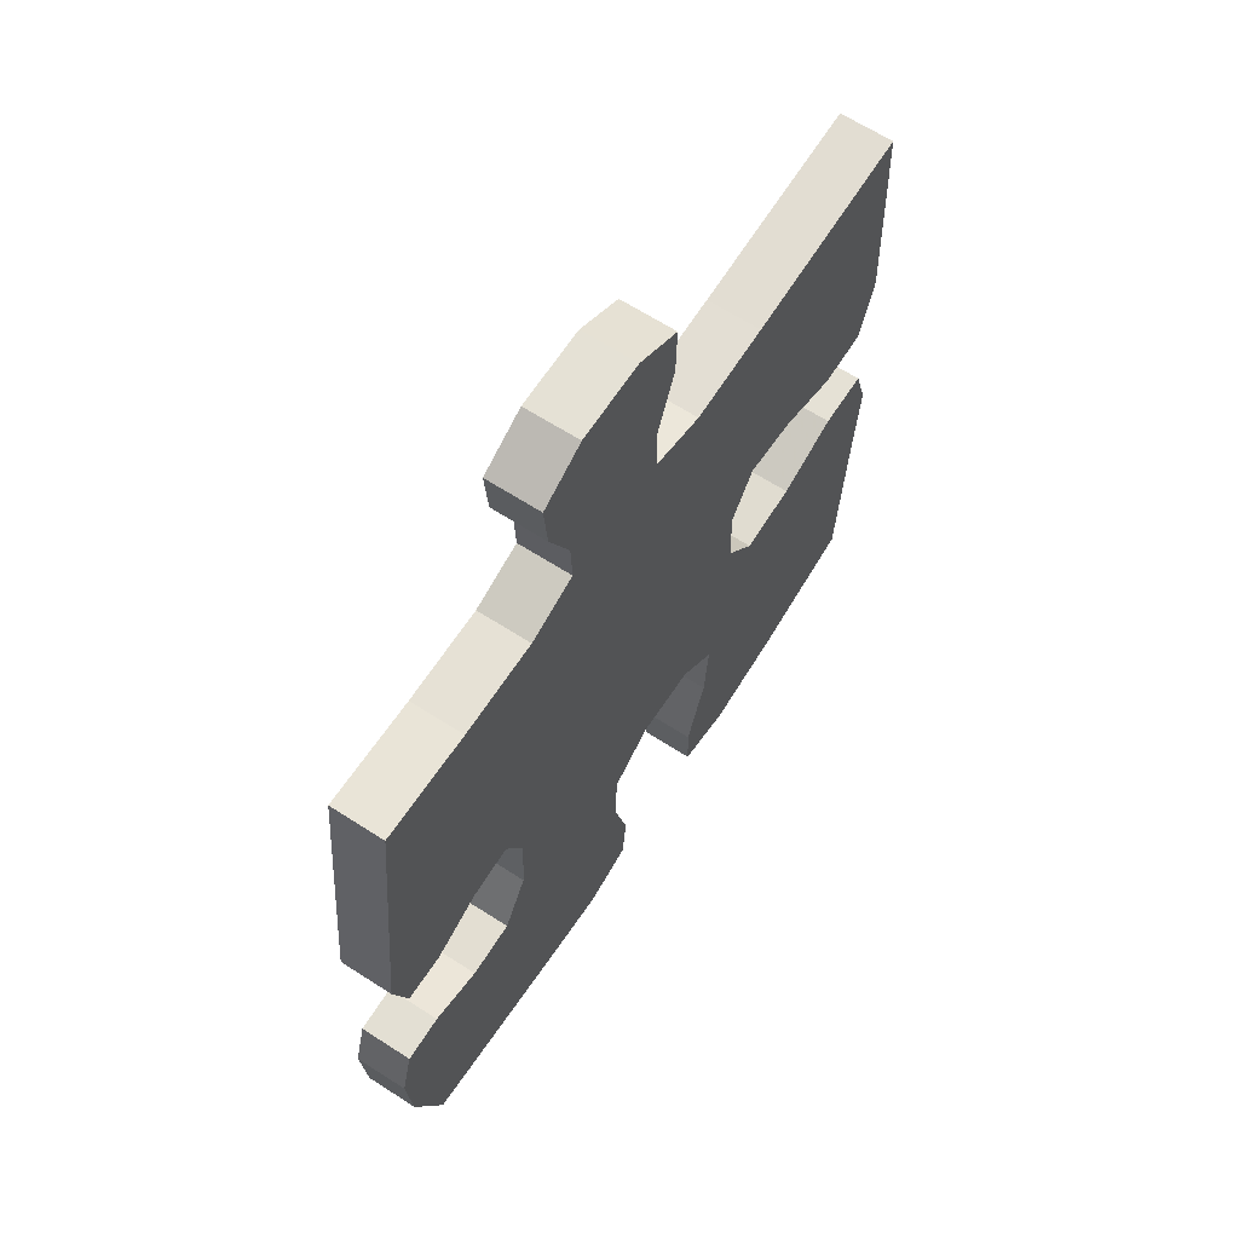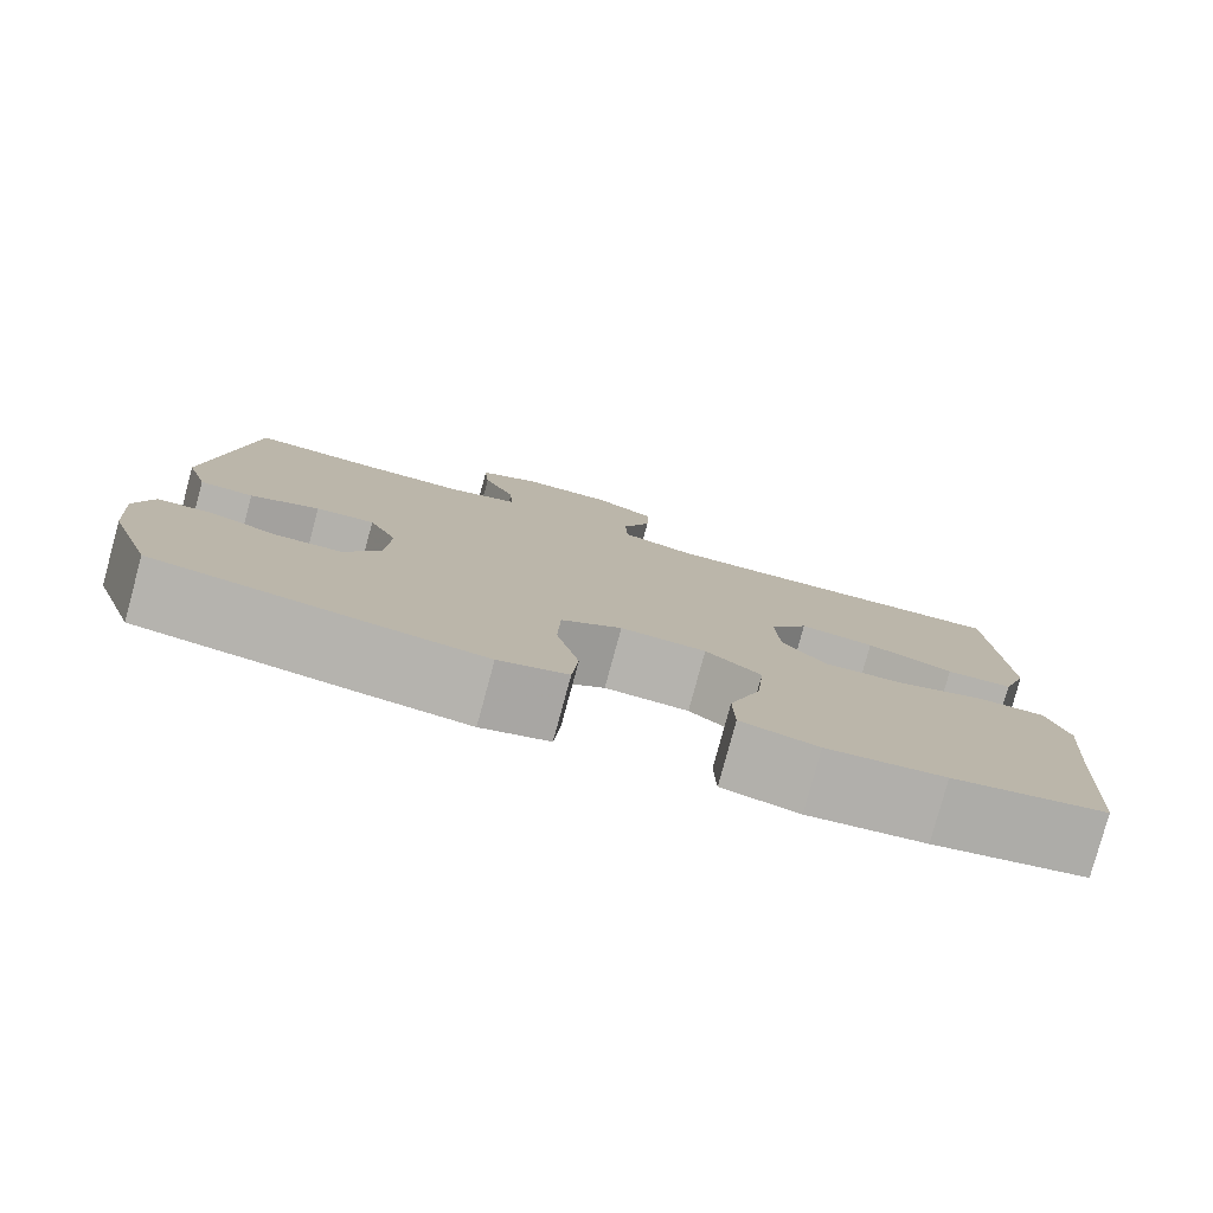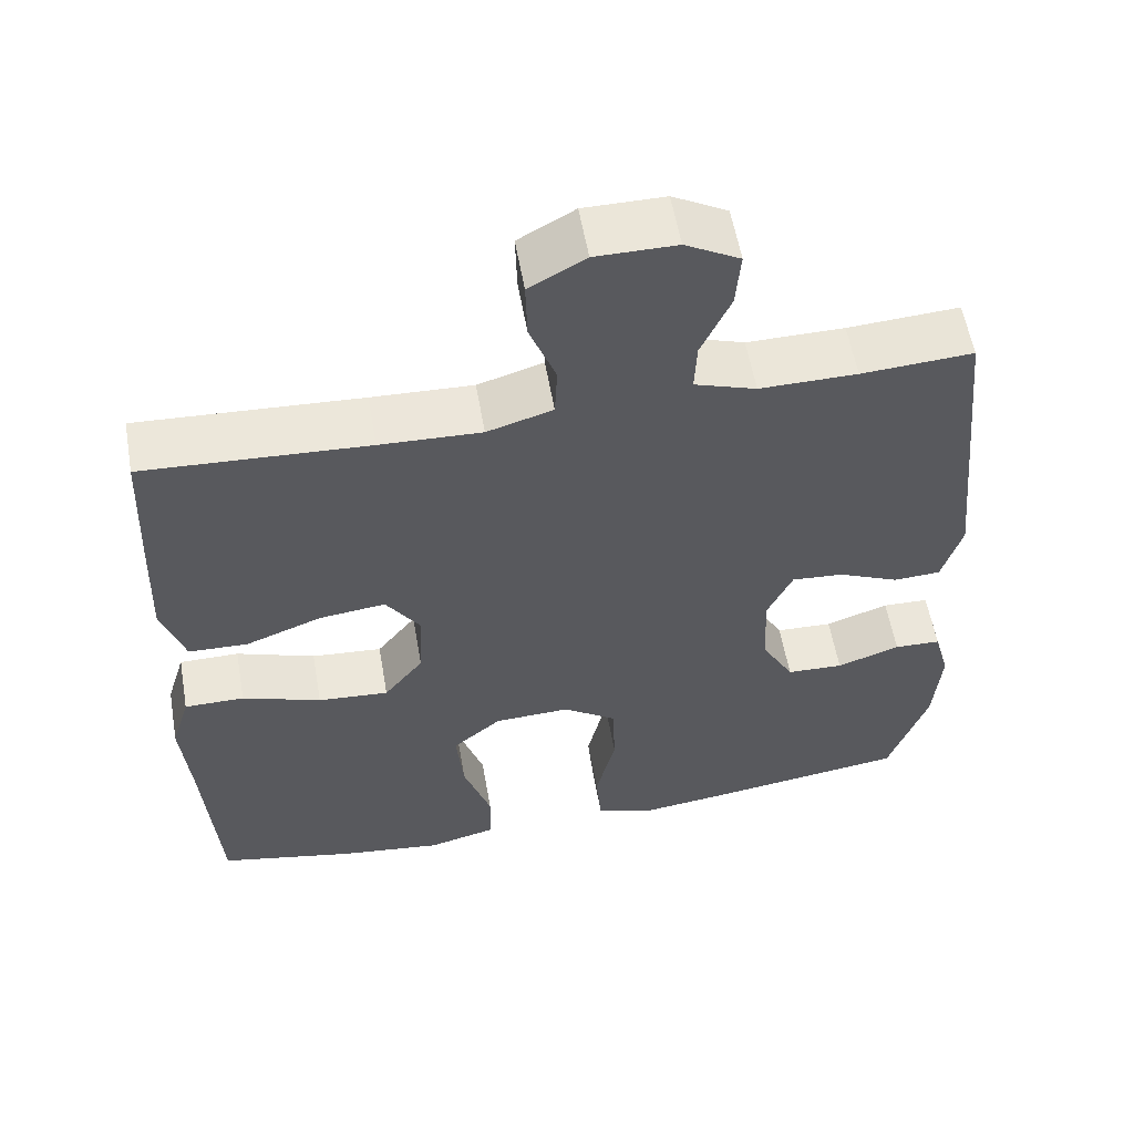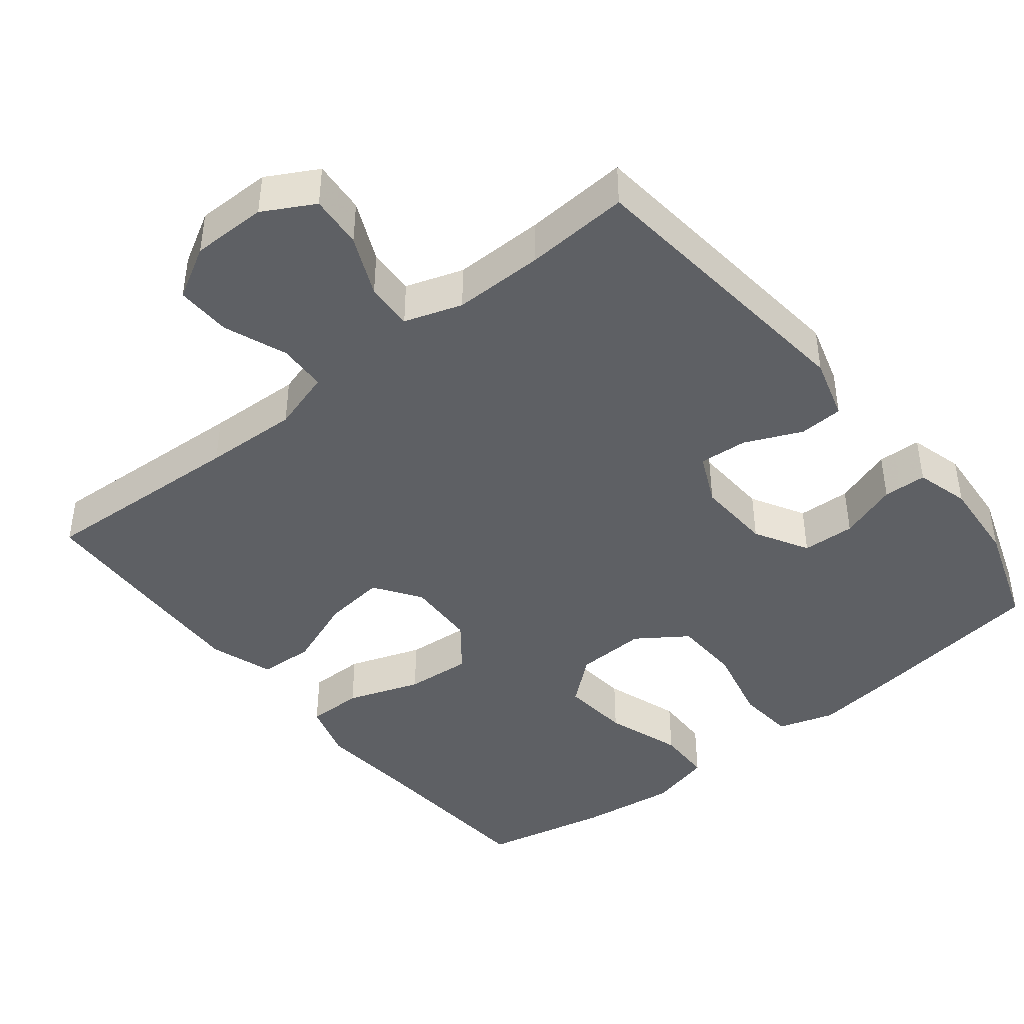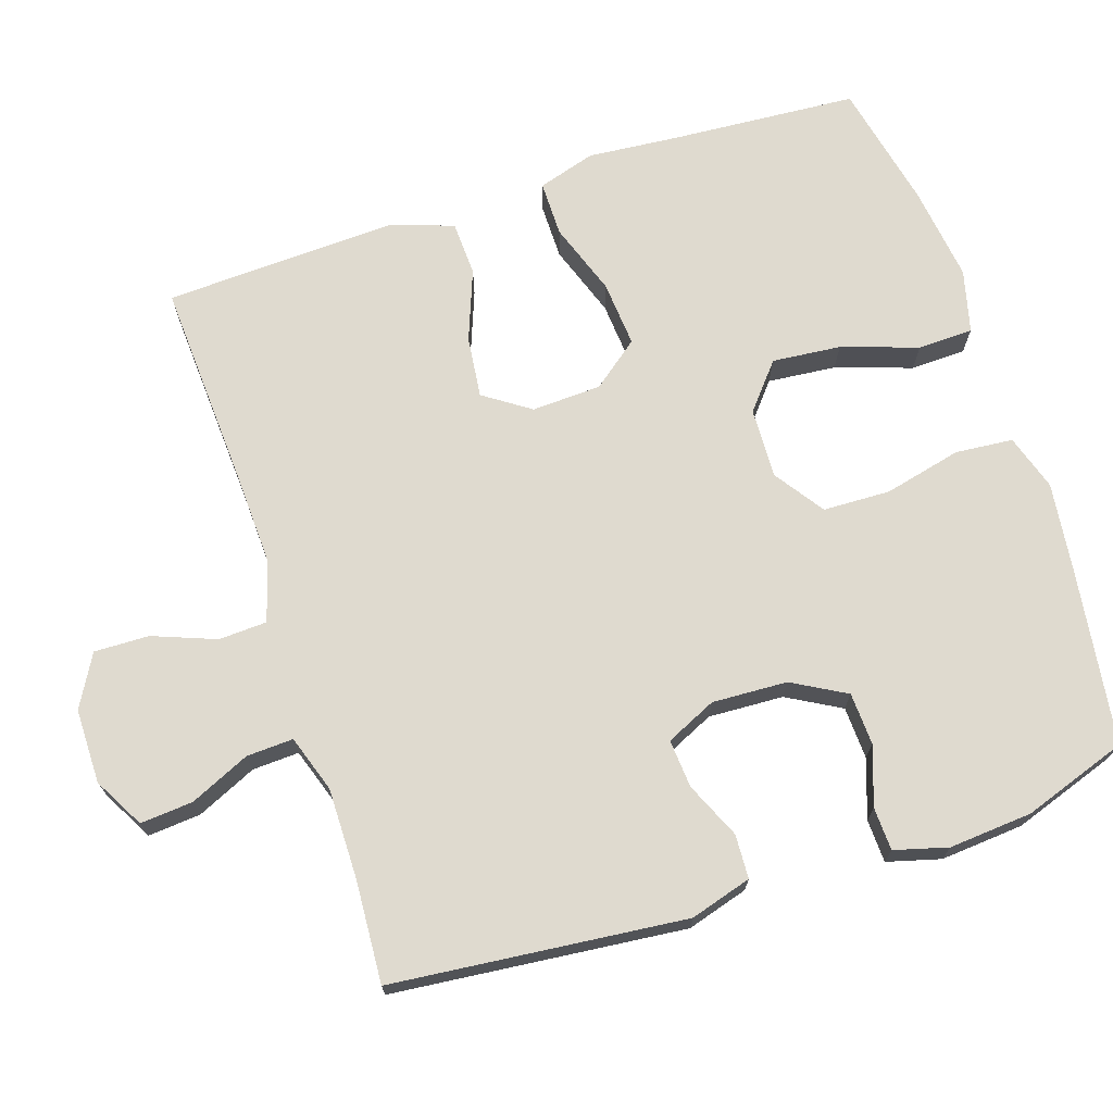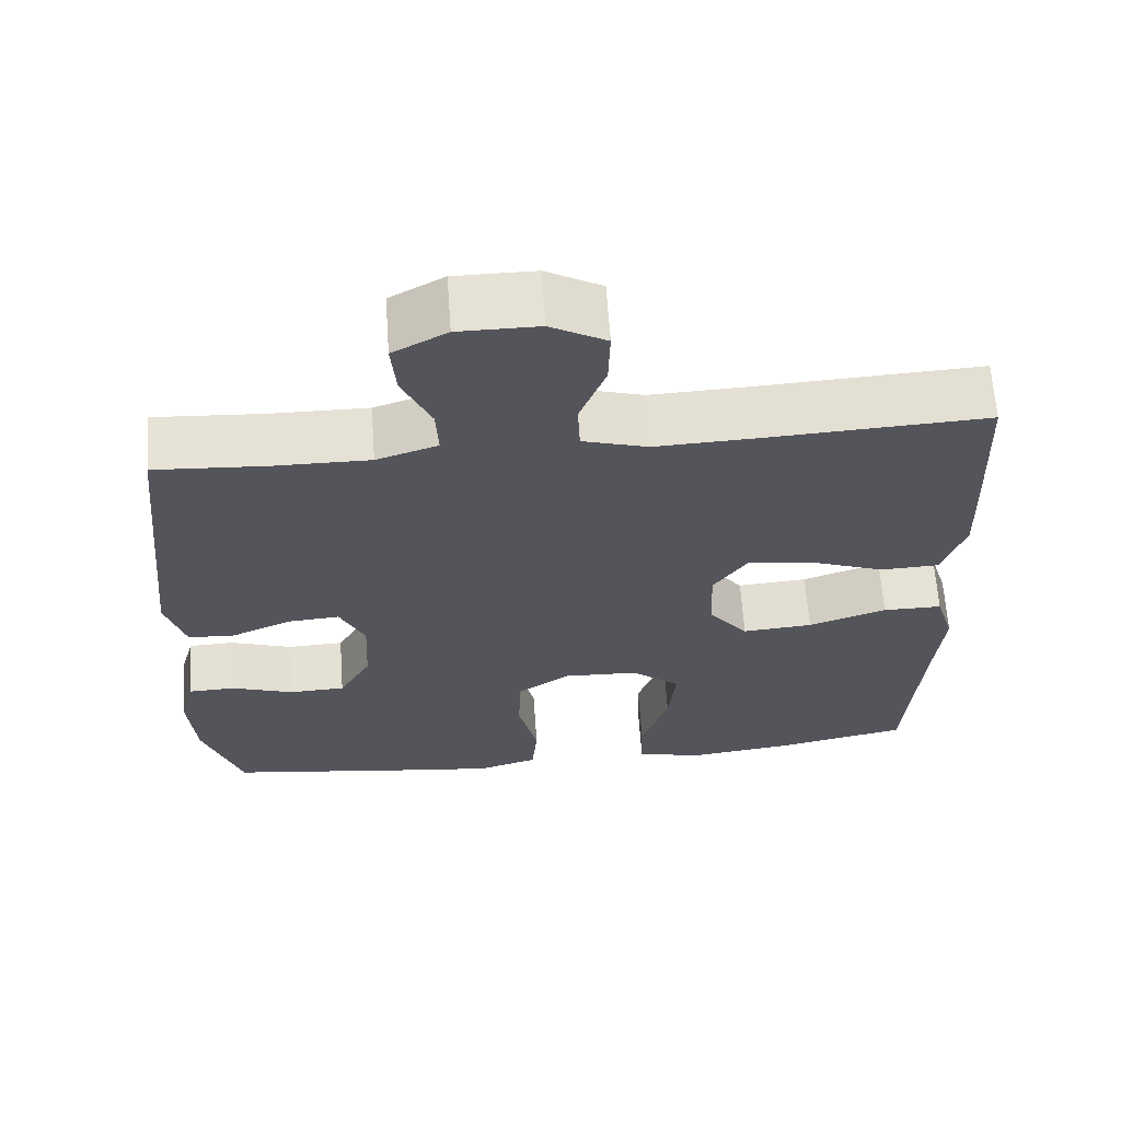
<metadata>
{"format":"obj","ext":"obj","renderer":"f3d","projection":"perspective","resolution":1024,"background":"white","views":[{"elev":65.0,"azim":122.9,"up":"+Z"},{"elev":-79.8,"azim":164.8,"up":"+Z"},{"elev":57.1,"azim":-9.9,"up":"+Z"},{"elev":-43.0,"azim":38.7,"up":"+Y"},{"elev":70.7,"azim":71.8,"up":"+Y"},{"elev":64.6,"azim":176.0,"up":"+Z"}]}
</metadata>
<code>
v -0.5 0.07 0.5
v -0.217 0.07 0.485
v -0.089 0.07 0.48
v -0.006 0.07 0.505
v -0.003 0.07 0.571
v -0.036 0.07 0.657
v -0.038 0.07 0.732
v 0.033 0.07 0.772
v 0.135 0.07 0.772
v 0.204 0.07 0.734
v 0.198 0.07 0.662
v 0.161 0.07 0.58
v 0.158 0.07 0.516
v 0.236 0.07 0.49
v 0.359 0.07 0.491
v 0.5 0.07 0.5
v 0.541 0.07 0.1
v 0.516 0.07 0.016
v 0.456 0.07 0.013
v 0.379 0.07 0.047
v 0.313 0.07 0.052
v 0.281 0.07 -0.017
v 0.286 0.07 -0.12
v 0.327 0.07 -0.193
v 0.399 0.07 -0.196
v 0.479 0.07 -0.168
v 0.538 0.07 -0.17
v 0.558 0.07 -0.243
v 0.549 0.07 -0.357
v 0.5 0.07 -0.5
v 0.255 0.07 -0.535
v 0.137 0.07 -0.55
v 0.06 0.07 -0.526
v 0.053 0.07 -0.447
v 0.078 0.07 -0.341
v 0.075 0.07 -0.249
v 0.007 0.07 -0.202
v -0.089 0.07 -0.206
v -0.151 0.07 -0.258
v -0.142 0.07 -0.352
v -0.107 0.07 -0.456
v -0.109 0.07 -0.532
v -0.195 0.07 -0.554
v -0.327 0.07 -0.537
v -0.5 0.07 -0.5
v -0.518 0.07 -0.245
v -0.529 0.07 -0.12
v -0.505 0.07 -0.041
v -0.429 0.07 -0.041
v -0.329 0.07 -0.076
v -0.239 0.07 -0.083
v -0.189 0.07 -0.019
v -0.185 0.07 0.076
v -0.228 0.07 0.139
v -0.312 0.07 0.129
v -0.409 0.07 0.092
v -0.484 0.07 0.095
v -0.513 0.07 0.182
v -0.508 0.07 0.318
v -0.5 0 0.5
v -0.217 0 0.485
v -0.089 0 0.48
v -0.006 0 0.505
v -0.003 0 0.571
v -0.036 0 0.657
v -0.038 0 0.732
v 0.033 0 0.772
v 0.135 0 0.772
v 0.204 0 0.734
v 0.198 0 0.662
v 0.161 0 0.58
v 0.158 0 0.516
v 0.236 0 0.49
v 0.359 0 0.491
v 0.5 0 0.5
v 0.541 0 0.1
v 0.516 0 0.016
v 0.456 0 0.013
v 0.379 0 0.047
v 0.313 0 0.052
v 0.281 0 -0.017
v 0.286 0 -0.12
v 0.327 0 -0.193
v 0.399 0 -0.196
v 0.479 0 -0.168
v 0.538 0 -0.17
v 0.558 0 -0.243
v 0.549 0 -0.357
v 0.5 0 -0.5
v 0.255 0 -0.535
v 0.137 0 -0.55
v 0.06 0 -0.526
v 0.053 0 -0.447
v 0.078 0 -0.341
v 0.075 0 -0.249
v 0.007 0 -0.202
v -0.089 0 -0.206
v -0.151 0 -0.258
v -0.142 0 -0.352
v -0.107 0 -0.456
v -0.109 0 -0.532
v -0.195 0 -0.554
v -0.327 0 -0.537
v -0.5 0 -0.5
v -0.518 0 -0.245
v -0.529 0 -0.12
v -0.505 0 -0.041
v -0.429 0 -0.041
v -0.329 0 -0.076
v -0.239 0 -0.083
v -0.189 0 -0.019
v -0.185 0 0.076
v -0.228 0 0.139
v -0.312 0 0.129
v -0.409 0 0.092
v -0.484 0 0.095
v -0.513 0 0.182
v -0.508 0 0.318
f 58 59 1 2
f 55 56 57 58
f 54 55 58 2
f 53 54 2 3
f 52 53 3 4
f 47 48 49 50
f 46 47 50 51
f 45 46 51
f 44 45 51 52
f 40 41 42 43
f 39 40 43 44
f 32 33 34 35
f 32 35 36
f 31 32 36
f 30 31 36
f 29 30 36 37
f 25 26 27 28
f 24 25 28 29
f 17 18 19 20
f 15 16 17 20
f 14 15 20 21
f 13 14 21 22
f 9 10 11 12
f 9 12 13
f 8 9 13
f 5 6 7 8
f 4 5 8 13
f 39 44 52 4
f 24 29 37
f 23 24 37
f 23 37 38
f 22 23 38
f 13 22 38
f 4 13 38 39
f 61 60 118 117
f 117 116 115 114
f 61 117 114 113
f 62 61 113 112
f 63 62 112 111
f 109 108 107 106
f 110 109 106 105
f 110 105 104
f 111 110 104 103
f 102 101 100 99
f 103 102 99 98
f 94 93 92 91
f 95 94 91
f 95 91 90
f 95 90 89
f 96 95 89 88
f 87 86 85 84
f 88 87 84 83
f 79 78 77 76
f 79 76 75 74
f 80 79 74 73
f 81 80 73 72
f 71 70 69 68
f 72 71 68
f 72 68 67
f 67 66 65 64
f 72 67 64 63
f 63 111 103 98
f 96 88 83
f 96 83 82
f 97 96 82
f 97 82 81
f 97 81 72
f 98 97 72 63
f 1 60 61 2
f 2 61 62 3
f 3 62 63 4
f 4 63 64 5
f 5 64 65 6
f 6 65 66 7
f 7 66 67 8
f 8 67 68 9
f 9 68 69 10
f 10 69 70 11
f 11 70 71 12
f 12 71 72 13
f 13 72 73 14
f 14 73 74 15
f 15 74 75 16
f 16 75 76 17
f 17 76 77 18
f 18 77 78 19
f 19 78 79 20
f 20 79 80 21
f 21 80 81 22
f 22 81 82 23
f 23 82 83 24
f 24 83 84 25
f 25 84 85 26
f 26 85 86 27
f 27 86 87 28
f 28 87 88 29
f 29 88 89 30
f 30 89 90 31
f 31 90 91 32
f 32 91 92 33
f 33 92 93 34
f 34 93 94 35
f 35 94 95 36
f 36 95 96 37
f 37 96 97 38
f 38 97 98 39
f 39 98 99 40
f 40 99 100 41
f 41 100 101 42
f 42 101 102 43
f 43 102 103 44
f 44 103 104 45
f 45 104 105 46
f 46 105 106 47
f 47 106 107 48
f 48 107 108 49
f 49 108 109 50
f 50 109 110 51
f 51 110 111 52
f 52 111 112 53
f 53 112 113 54
f 54 113 114 55
f 55 114 115 56
f 56 115 116 57
f 57 116 117 58
f 58 117 118 59
f 59 118 60 1

</code>
